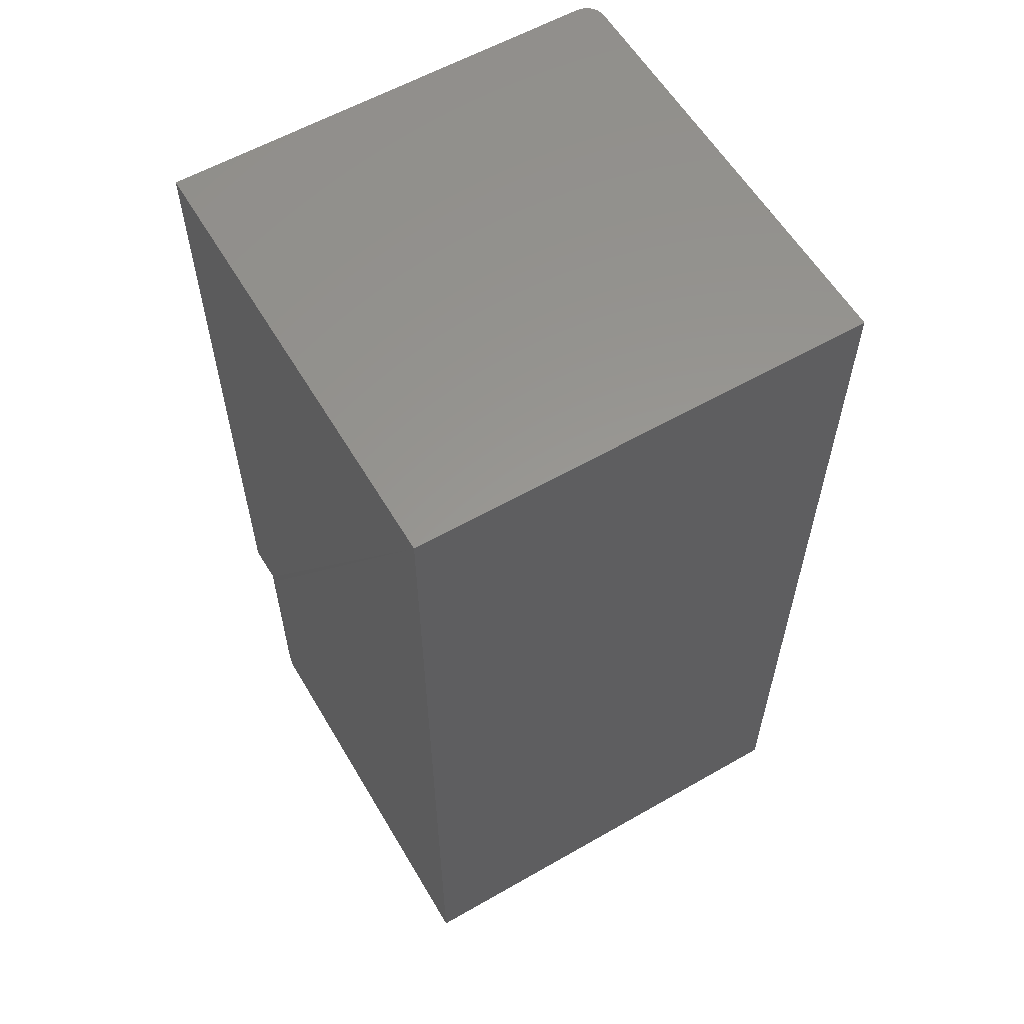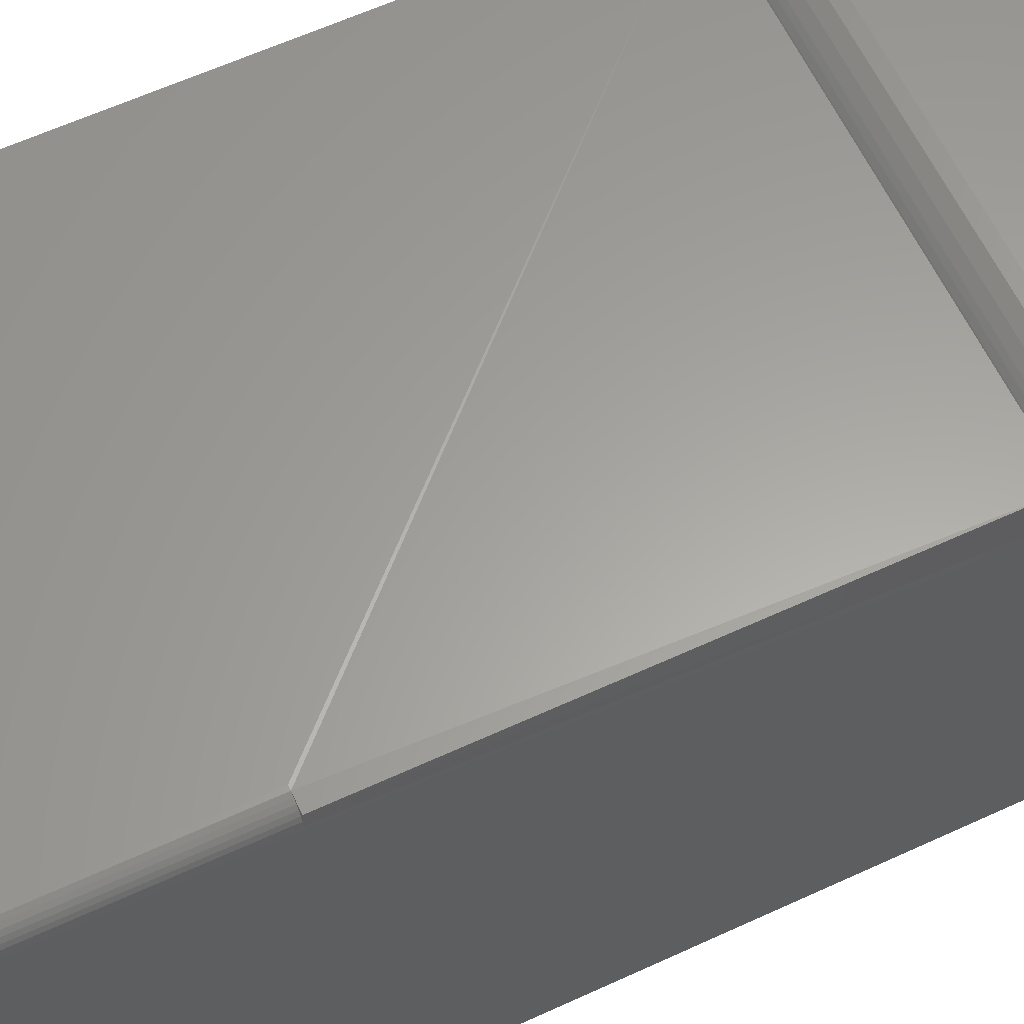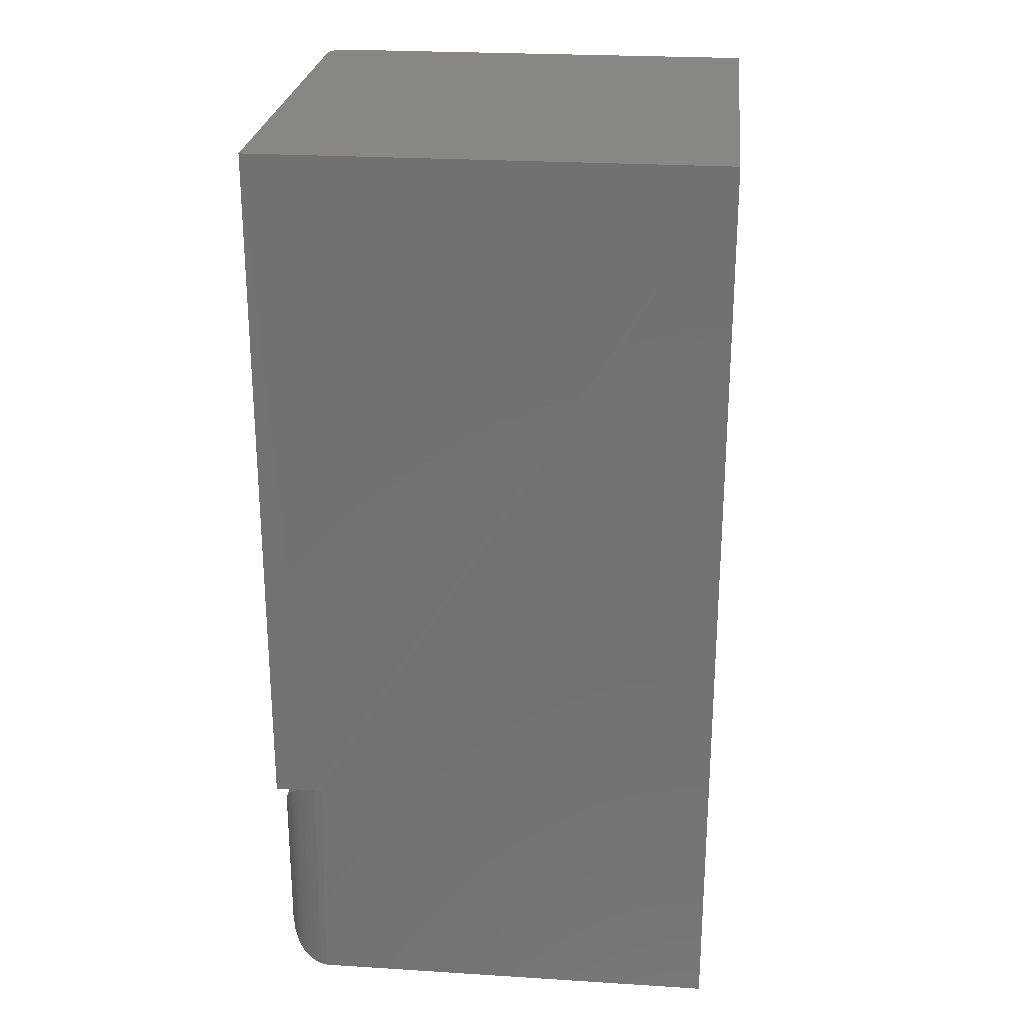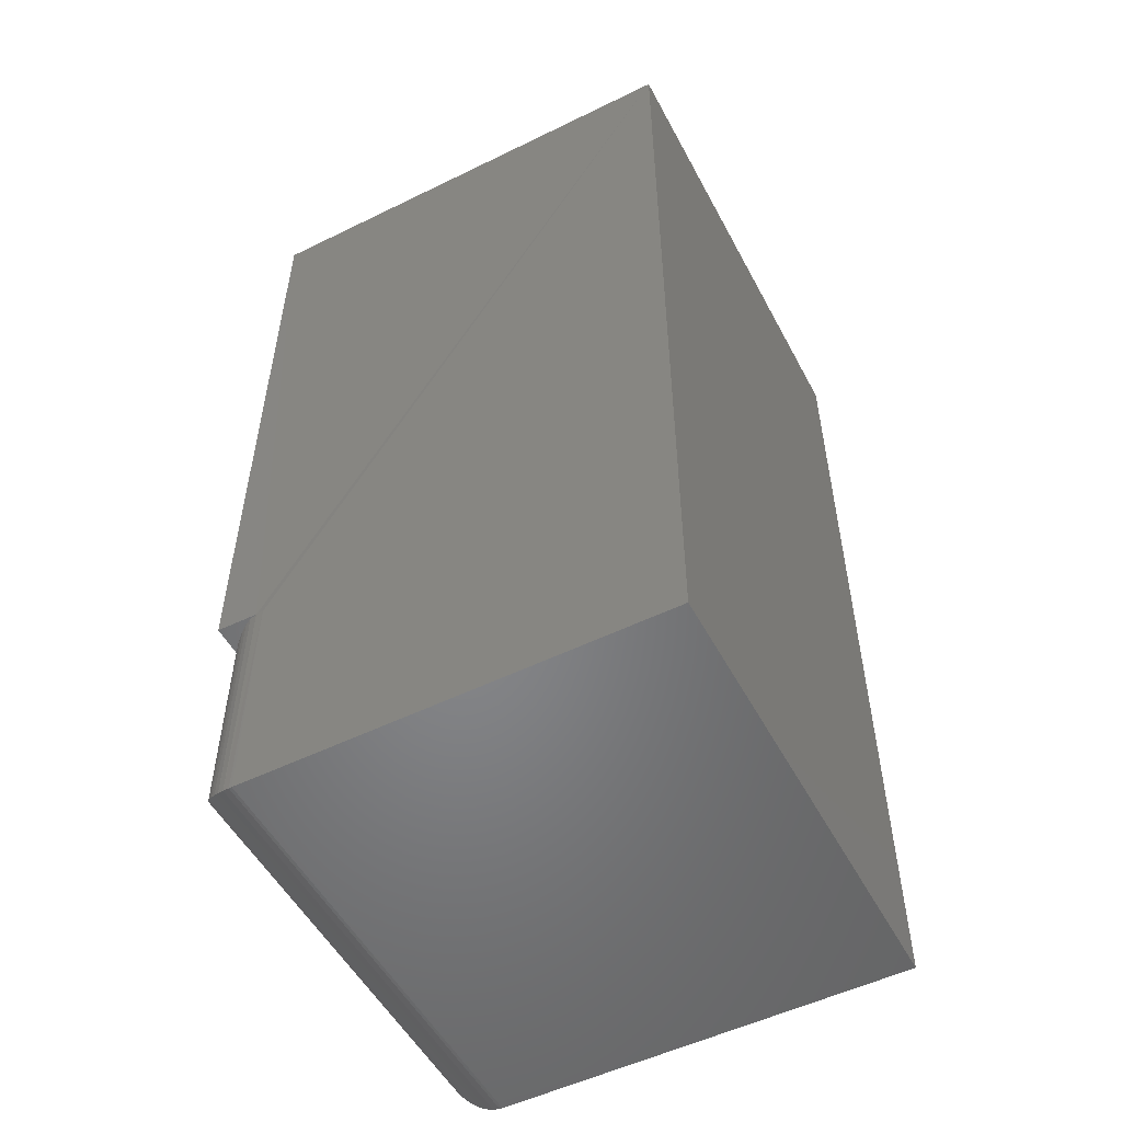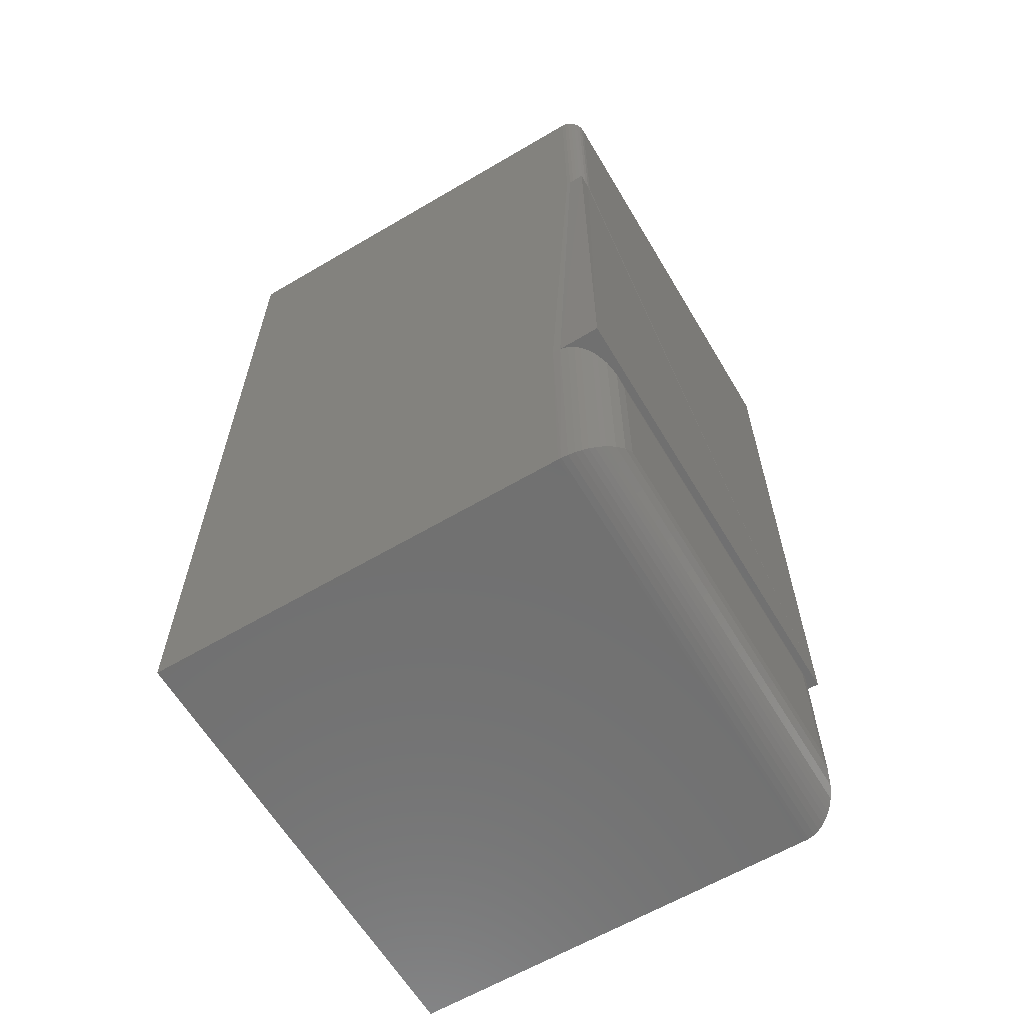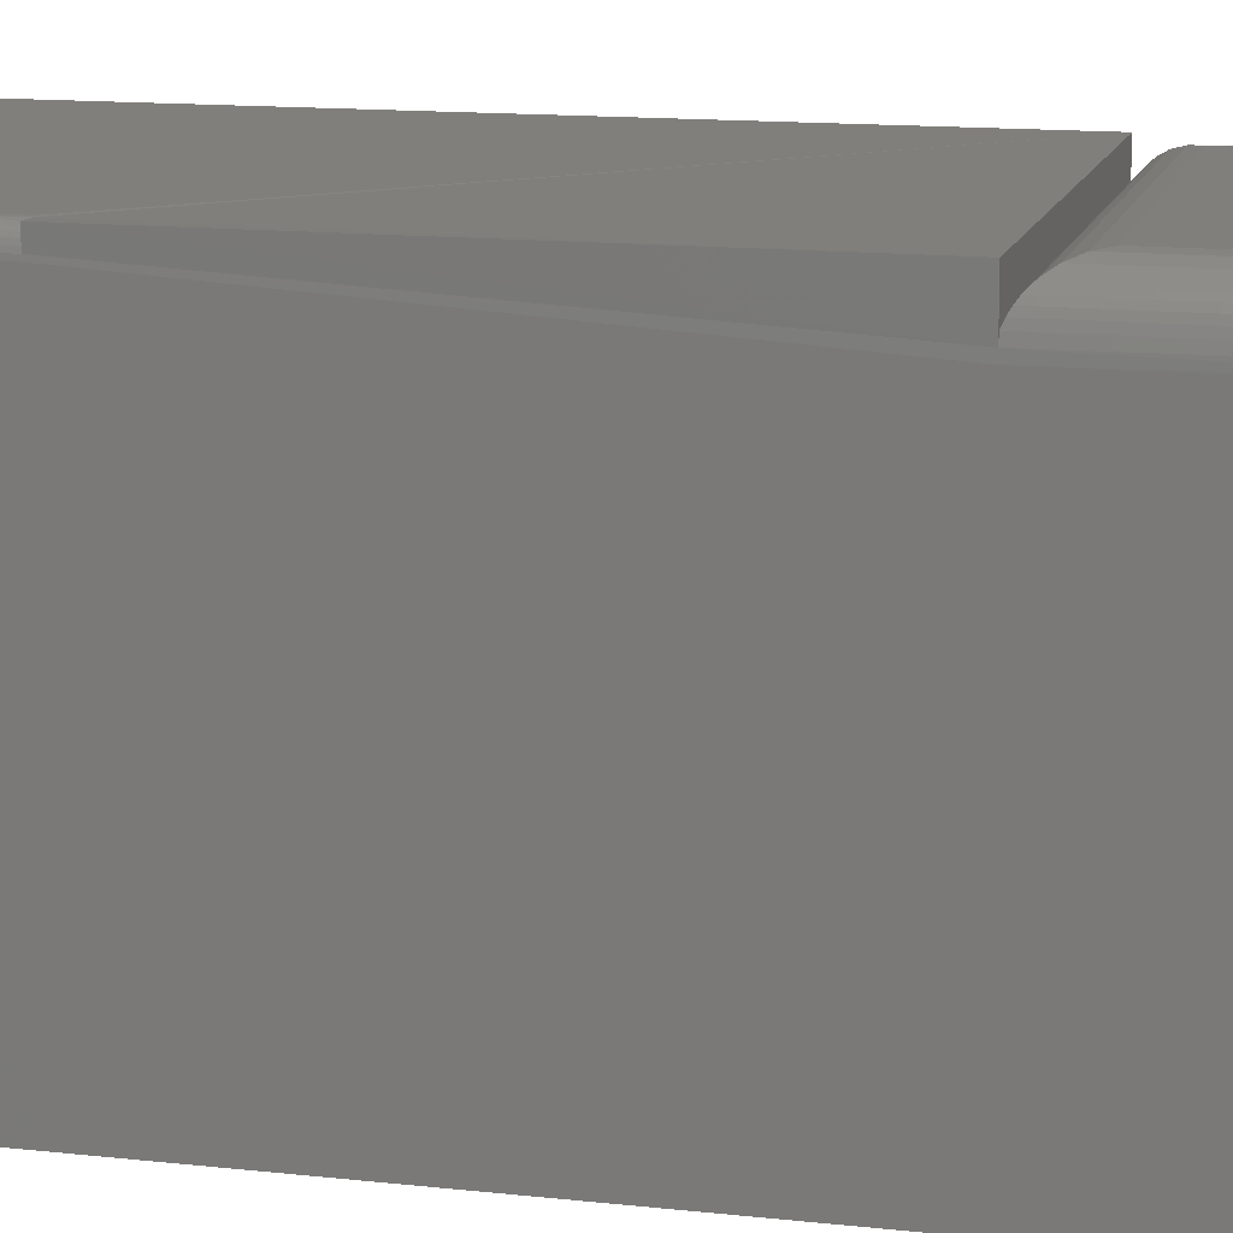
<metadata>
{"format":"stl","ext":"stl","renderer":"f3d","projection":"perspective","resolution":1024,"background":"white","views":[{"elev":58.8,"azim":149.5,"up":"+Y"},{"elev":61.5,"azim":-115.1,"up":"+Z"},{"elev":25.1,"azim":95.8,"up":"+Y"},{"elev":-52.8,"azim":117.7,"up":"+Y"},{"elev":-62.4,"azim":-59.2,"up":"+Y"},{"elev":13.6,"azim":-76.0,"up":"+Z"}]}
</metadata>
<code>
# stl→obj: 72 verts, 140 faces
v -0.3438 0.7539 0.75
v -0.3557 0.7539 0.7476
v -0.3498 0.7539 0.7494
v 0.375 0.7539 0.75
v 0.375 0.7539 0
v -0.375 0.7539 0
v -0.375 0.7539 0.7188
v -0.3744 0.7539 0.7248
v -0.3726 0.7539 0.7307
v -0.3697 0.7539 0.7361
v -0.3658 0.7539 0.7408
v -0.3611 0.7539 0.7447
v -0.3498 0.375 0.7494
v 0.375 -0.375 0.75
v -0.3438 0.375 0.75
v -0.375 -0.375 0.75
v -0.375 0.375 0.75
v 0.374 -0.375 0.6843
v 0.375 -0.375 0.6719
v 0.375 -0.75 0
v 0.375 -0.75 0.6719
v -0.374 -0.375 0.6843
v -0.3744 0.375 0.7248
v -0.375 0.375 0.7188
v -0.375 -0.375 0.6719
v -0.375 -0.75 0.6719
v -0.375 -0.75 0
v -0.2969 -0.6719 0.75
v 0.2969 -0.6719 0.75
v -0.2969 -0.4492 0.75
v 0.2969 -0.4492 0.75
v -0.3152 -0.6902 0.7478
v 0.3152 -0.6902 0.7478
v -0.371 -0.746 0.6967
v 0.3673 -0.7423 0.7056
v -0.3673 -0.7423 0.7056
v 0.3629 -0.7379 0.7137
v -0.3629 -0.7379 0.7137
v 0.3577 -0.7327 0.7209
v -0.3577 -0.7327 0.7209
v 0.352 -0.727 0.7272
v -0.352 -0.727 0.7272
v 0.3459 -0.7209 0.7327
v -0.3328 -0.7078 0.7412
v 0.3328 -0.7078 0.7412
v -0.3748 -0.7498 0.6767
v 0.3748 -0.7498 0.6767
v -0.3735 -0.7485 0.6869
v 0.3735 -0.7485 0.6869
v 0.371 -0.746 0.6967
v -0.3459 -0.7209 0.7327
v -0.3711 -0.375 0.6964
v 0.3711 -0.375 0.6964
v -0.3557 0.375 0.7476
v -0.3611 0.375 0.7447
v -0.3658 0.375 0.7408
v -0.3697 0.375 0.7361
v -0.3726 0.375 0.7307
v -0.3152 -0.4308 0.7478
v -0.3673 -0.3787 0.7056
v -0.3629 -0.3832 0.7137
v -0.3577 -0.3883 0.7209
v -0.352 -0.394 0.7272
v -0.3328 -0.4132 0.7412
v -0.3459 -0.4001 0.7327
v 0.3152 -0.4308 0.7478
v 0.3673 -0.3787 0.7056
v 0.3629 -0.3832 0.7137
v 0.3577 -0.3883 0.7209
v 0.352 -0.394 0.7272
v 0.3459 -0.4001 0.7327
v 0.3328 -0.4132 0.7412
f 1 2 3
f 4 5 6
f 4 6 7
f 4 7 8
f 4 8 9
f 4 9 10
f 4 10 11
f 4 11 12
f 4 12 2
f 4 2 1
f 13 14 15
f 14 13 16
f 16 13 17
f 4 1 14
f 14 1 15
f 18 4 14
f 4 18 5
f 5 18 19
f 5 19 20
f 20 19 21
f 22 23 24
f 22 24 25
f 23 22 17
f 17 22 16
f 25 6 26
f 26 6 27
f 25 24 6
f 6 24 7
f 27 6 20
f 20 6 5
f 28 29 30
f 30 29 31
f 29 32 33
f 29 28 32
f 34 35 36
f 36 35 37
f 36 37 38
f 38 37 39
f 38 39 40
f 40 39 41
f 40 41 42
f 42 41 43
f 44 45 33
f 44 33 32
f 26 21 46
f 46 21 47
f 46 47 48
f 48 47 49
f 48 49 34
f 34 49 50
f 34 50 35
f 45 44 43
f 43 44 51
f 43 51 42
f 27 20 26
f 26 20 21
f 52 16 22
f 14 16 52
f 14 52 53
f 14 53 18
f 17 13 54
f 17 54 55
f 17 55 56
f 17 56 57
f 17 57 58
f 17 58 23
f 28 59 32
f 28 30 59
f 60 36 38
f 60 38 61
f 61 38 40
f 61 40 62
f 62 40 42
f 62 42 63
f 63 42 51
f 64 44 32
f 64 32 59
f 52 22 48
f 52 48 34
f 52 34 36
f 52 36 60
f 48 22 46
f 46 22 25
f 46 25 26
f 44 64 51
f 51 64 65
f 51 65 63
f 31 33 66
f 31 29 33
f 53 67 50
f 50 67 35
f 35 67 68
f 35 68 37
f 37 68 69
f 37 69 39
f 39 69 70
f 39 70 41
f 41 70 71
f 45 72 66
f 45 66 33
f 53 50 18
f 18 50 49
f 18 49 19
f 19 49 47
f 19 47 21
f 72 45 71
f 71 45 43
f 71 43 41
f 30 66 59
f 30 31 66
f 53 60 67
f 53 52 60
f 67 60 61
f 67 61 68
f 68 61 62
f 68 62 69
f 69 62 63
f 69 63 70
f 70 63 65
f 72 64 59
f 72 59 66
f 64 72 65
f 65 72 71
f 65 71 70
f 7 24 8
f 8 24 23
f 8 23 9
f 9 23 58
f 9 58 10
f 10 58 57
f 10 57 11
f 11 57 56
f 11 56 12
f 12 56 55
f 12 55 2
f 2 55 54
f 2 54 3
f 3 54 13
f 3 13 1
f 1 13 15

</code>
